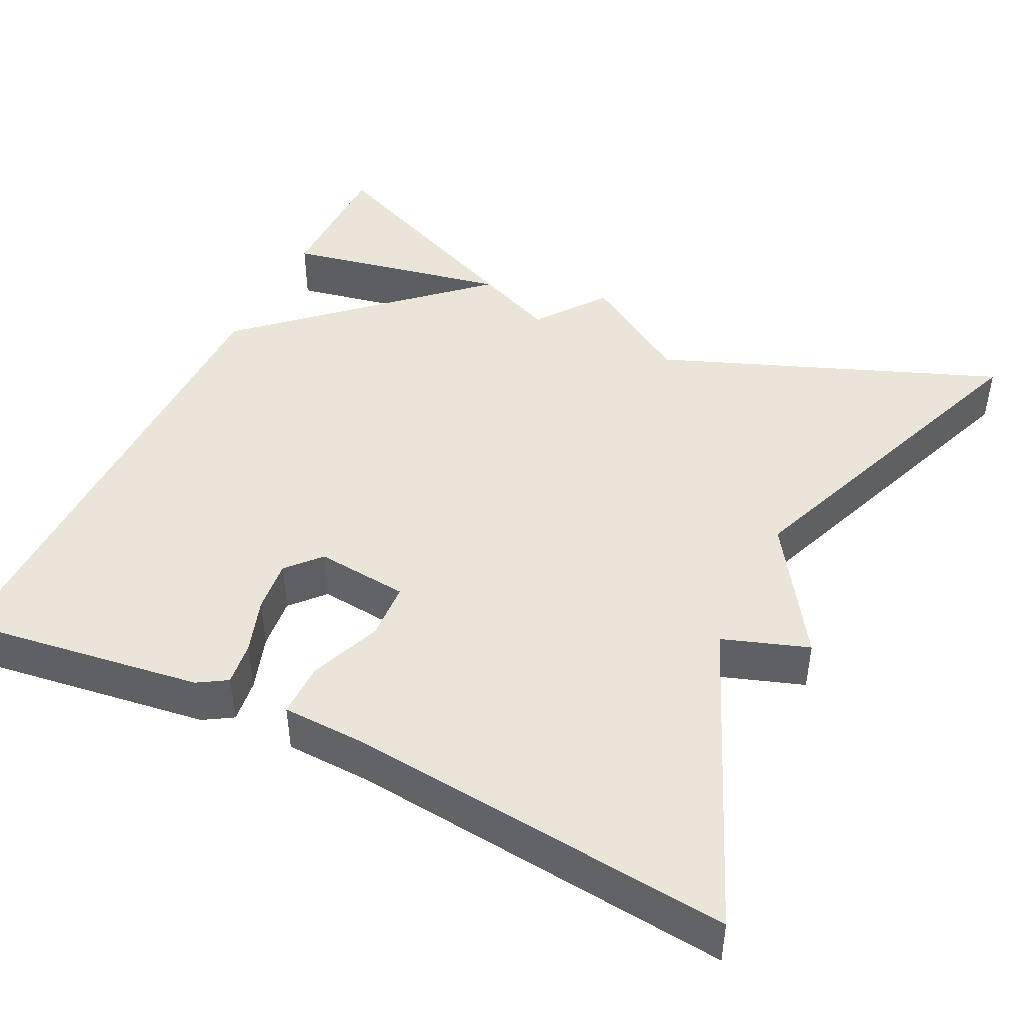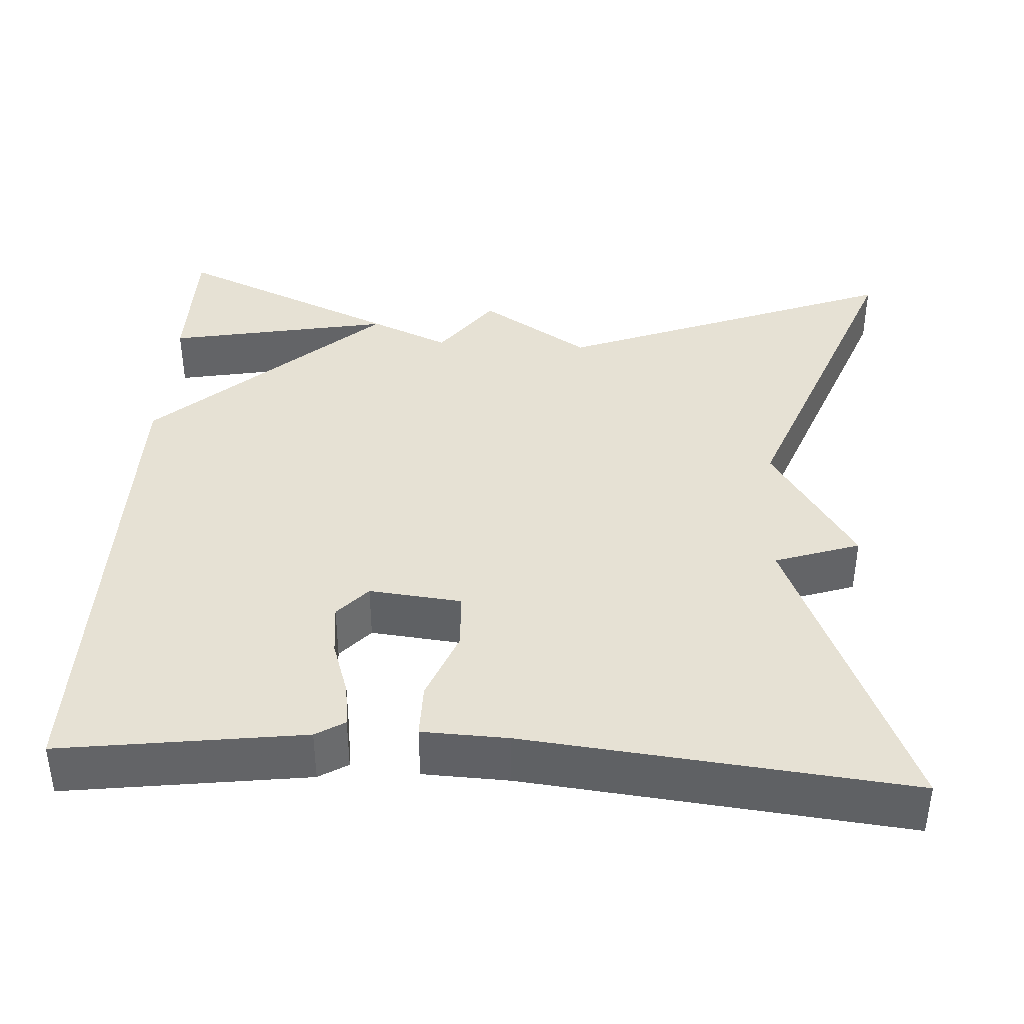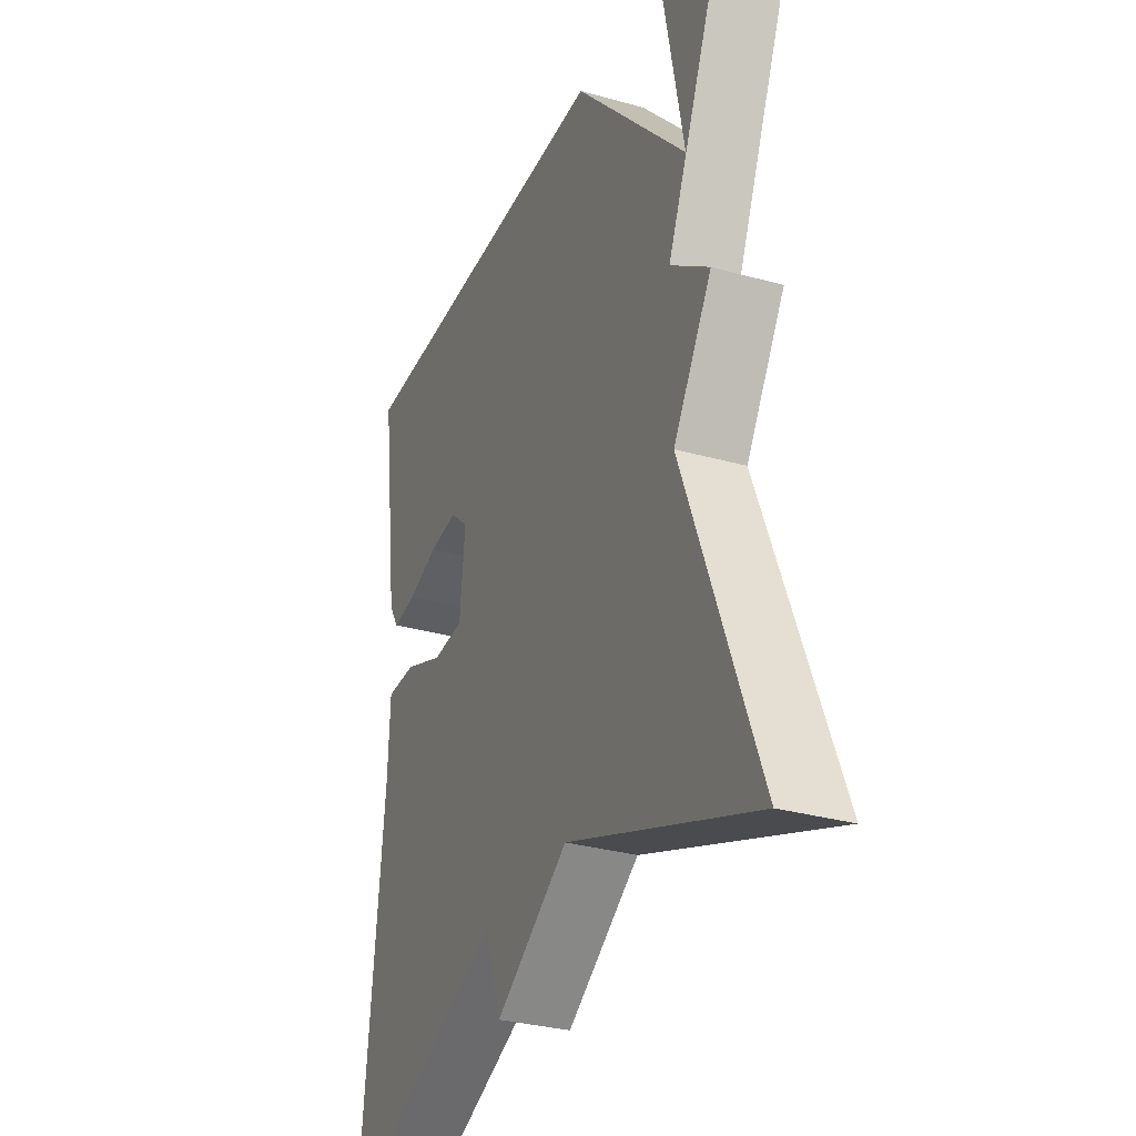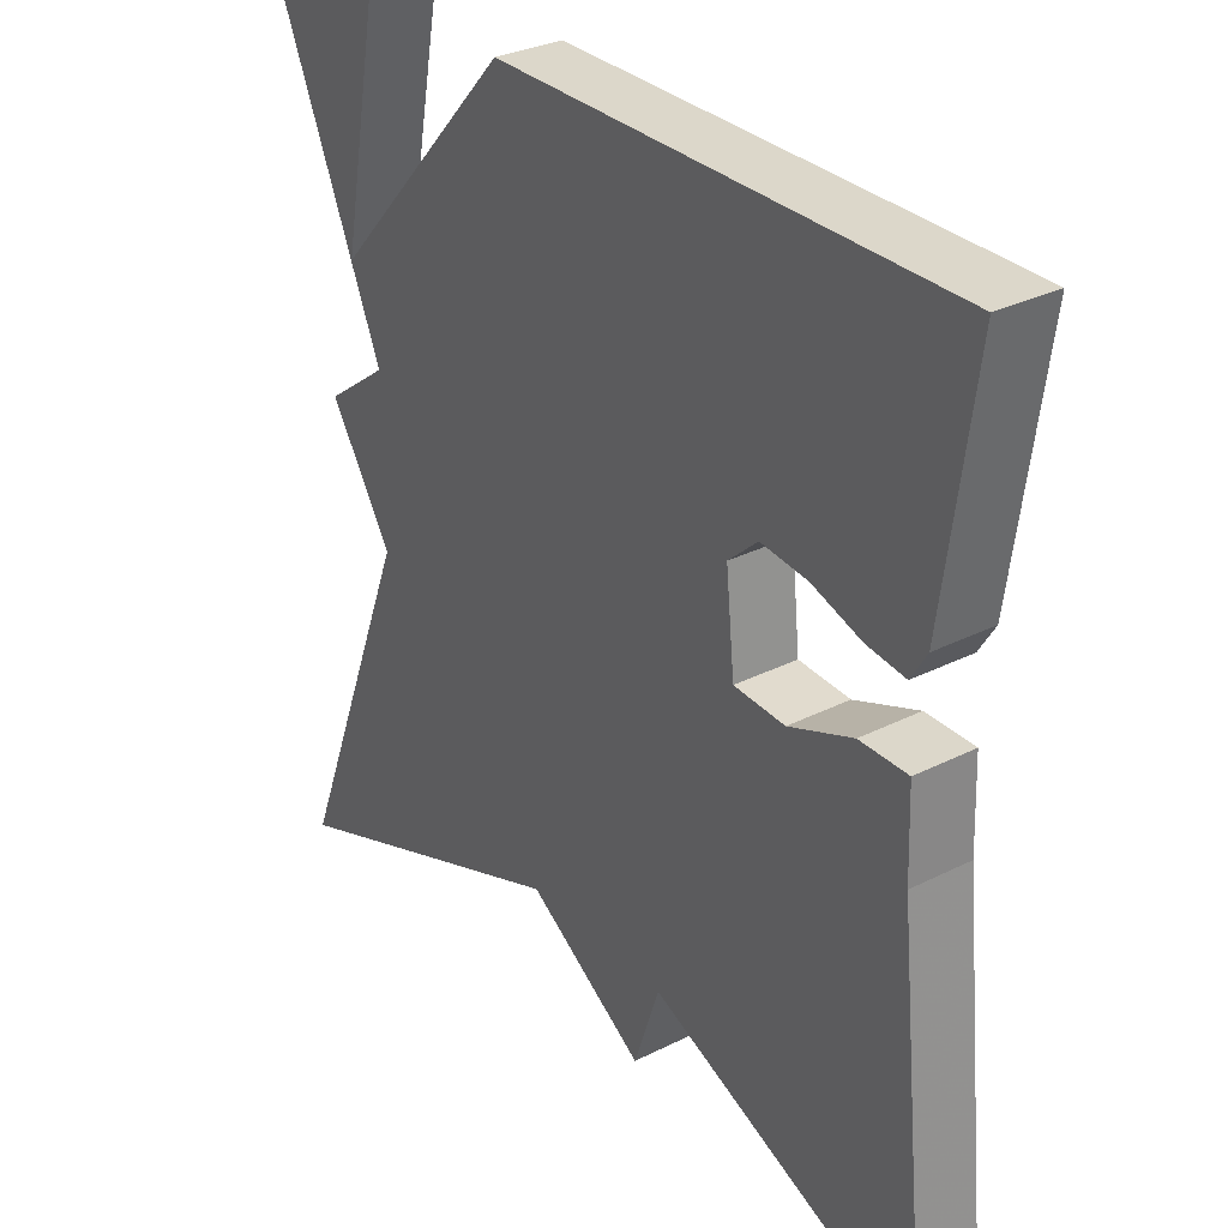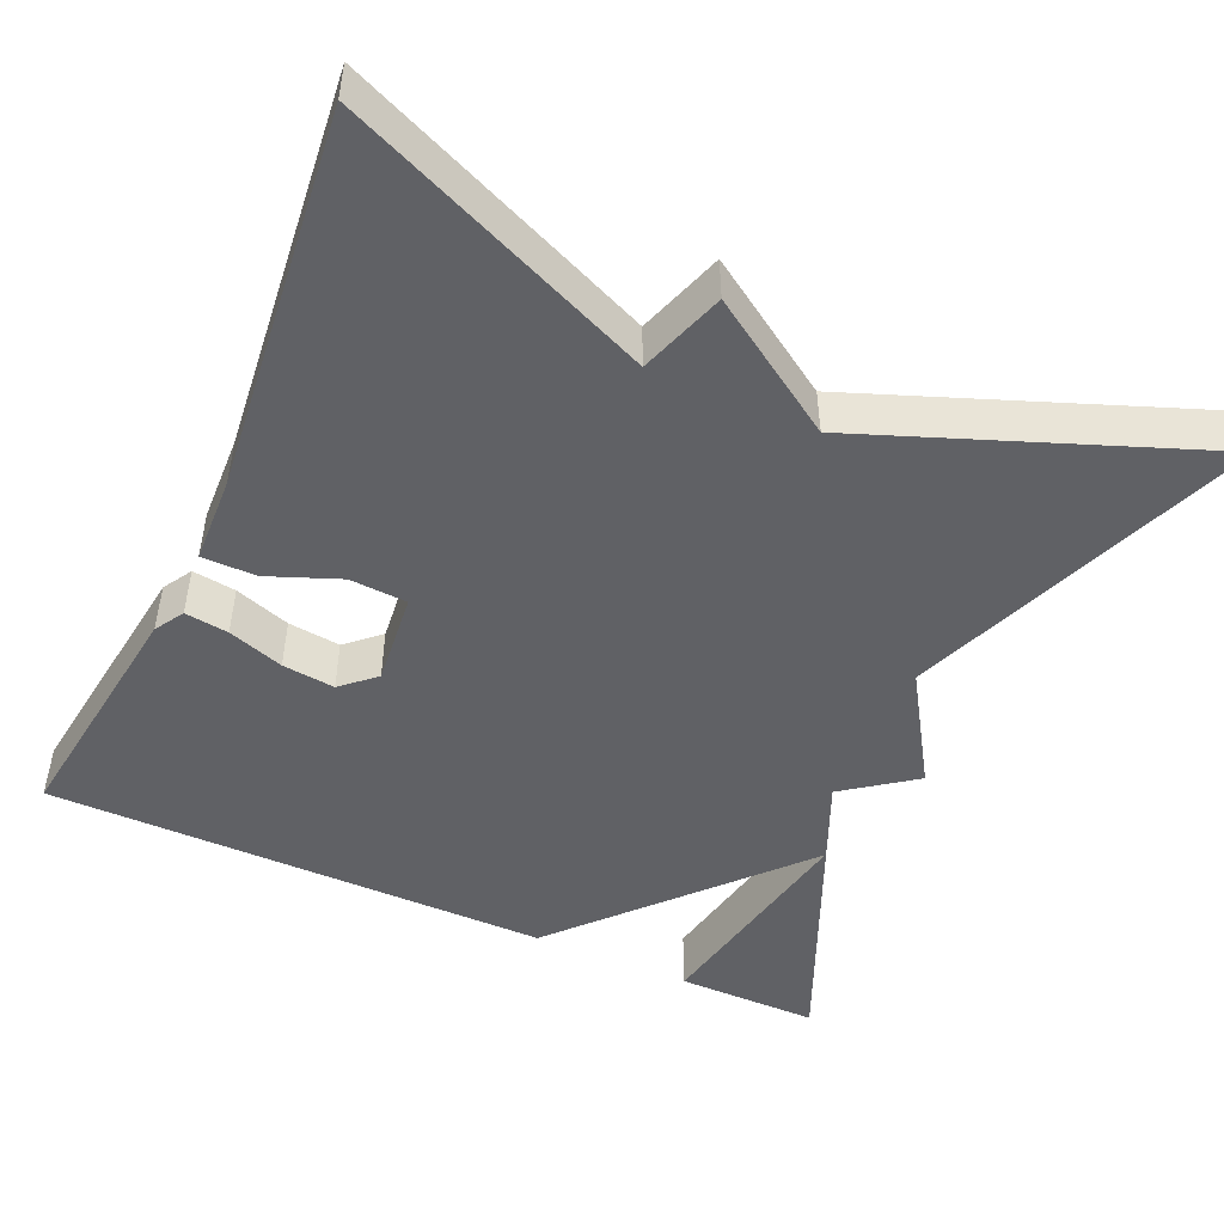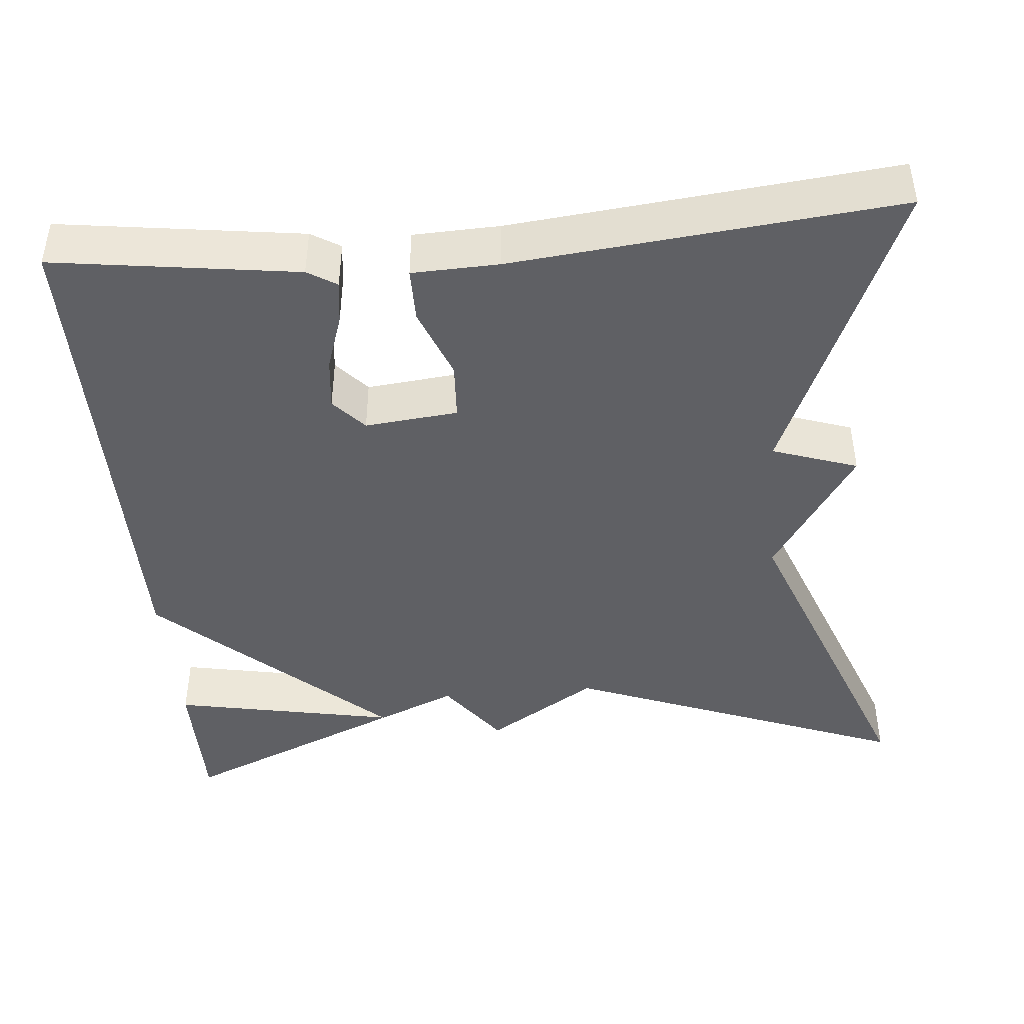
<metadata>
{"format":"obj","ext":"obj","renderer":"f3d","projection":"perspective","resolution":1024,"background":"white","views":[{"elev":44.8,"azim":115.9,"up":"+Y"},{"elev":39.2,"azim":93.5,"up":"+Y"},{"elev":-31.4,"azim":-111.7,"up":"+Z"},{"elev":30.8,"azim":54.2,"up":"+Z"},{"elev":-48.3,"azim":155.8,"up":"+Y"},{"elev":-43.5,"azim":95.0,"up":"+Y"}]}
</metadata>
<code>
v -0.5 0.07 -0.5
v -0.336 0.07 -0.078
v -0.423 0.07 0.058
v -0.336 0.07 0.122
v -0.5 0.07 0.5
v -0.324 0.07 0.5
v -0.378 0.07 0.221
v -0.124 0.07 0.5
v 0.5 0.07 0.5
v 0.459 0.07 0.2
v 0.437 0.07 0.164
v 0.383 0.07 0.171
v 0.314 0.07 0.194
v 0.249 0.07 0.201
v 0.208 0.07 0.164
v 0.22 0.07 0.049
v 0.291 0.07 0.045
v 0.38 0.07 0.08
v 0.447 0.07 0.08
v 0.451 0.07 -0.027
v 0.5 0.07 -0.5
v 0.119 0.07 -0.34
v 0.083 0.07 -0.446
v -0.081 0.07 -0.34
v -0.5 0 -0.5
v -0.336 0 -0.078
v -0.423 0 0.058
v -0.336 0 0.122
v -0.5 0 0.5
v -0.324 0 0.5
v -0.378 0 0.221
v -0.124 0 0.5
v 0.5 0 0.5
v 0.459 0 0.2
v 0.437 0 0.164
v 0.383 0 0.171
v 0.314 0 0.194
v 0.249 0 0.201
v 0.208 0 0.164
v 0.22 0 0.049
v 0.291 0 0.045
v 0.38 0 0.08
v 0.447 0 0.08
v 0.451 0 -0.027
v 0.5 0 -0.5
v 0.119 0 -0.34
v 0.083 0 -0.446
v -0.081 0 -0.34
f 22 23 24
f 20 21 22
f 20 22 24
f 19 20 24
f 18 19 24
f 17 18 24
f 24 1 2
f 17 24 2
f 16 17 2
f 11 12 13
f 10 11 13
f 9 10 13
f 8 9 13
f 8 13 14
f 7 8 14 15
f 5 6 7
f 4 5 7
f 2 3 4
f 16 2 4
f 15 16 4
f 4 7 15
f 48 47 46
f 46 45 44
f 48 46 44
f 48 44 43
f 48 43 42
f 48 42 41
f 26 25 48
f 26 48 41
f 26 41 40
f 37 36 35
f 37 35 34
f 37 34 33
f 37 33 32
f 38 37 32
f 39 38 32 31
f 31 30 29
f 31 29 28
f 28 27 26
f 28 26 40
f 28 40 39
f 39 31 28
f 1 25 26 2
f 2 26 27 3
f 3 27 28 4
f 4 28 29 5
f 5 29 30 6
f 6 30 31 7
f 7 31 32 8
f 8 32 33 9
f 9 33 34 10
f 10 34 35 11
f 11 35 36 12
f 12 36 37 13
f 13 37 38 14
f 14 38 39 15
f 15 39 40 16
f 16 40 41 17
f 17 41 42 18
f 18 42 43 19
f 19 43 44 20
f 20 44 45 21
f 21 45 46 22
f 22 46 47 23
f 23 47 48 24
f 24 48 25 1

</code>
